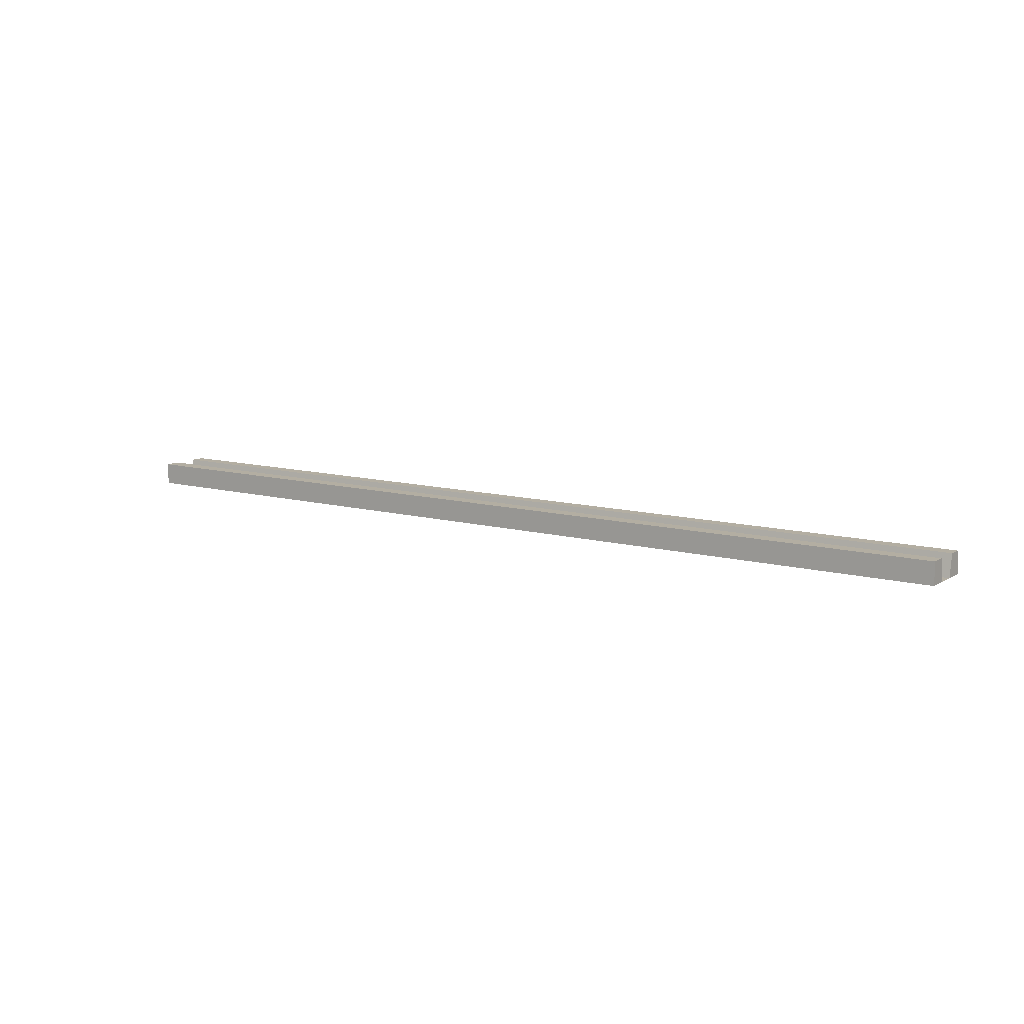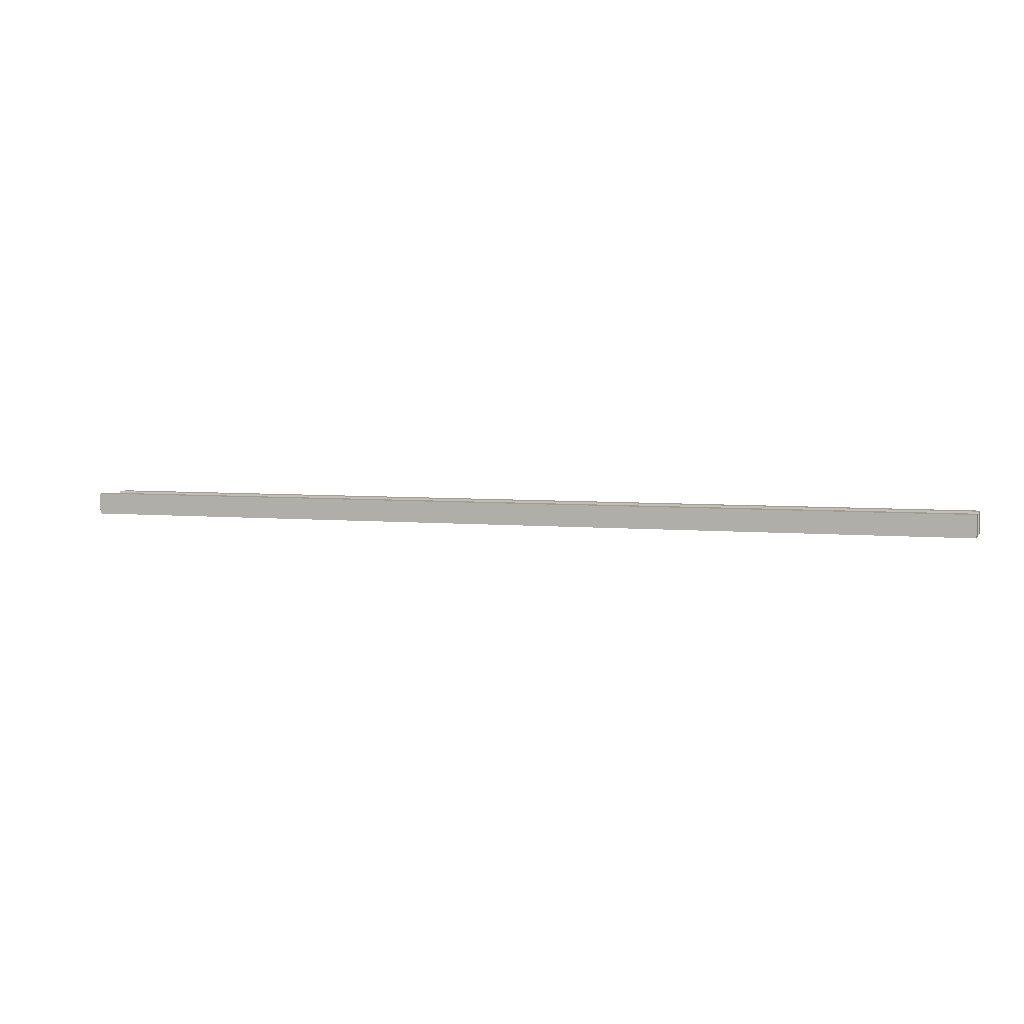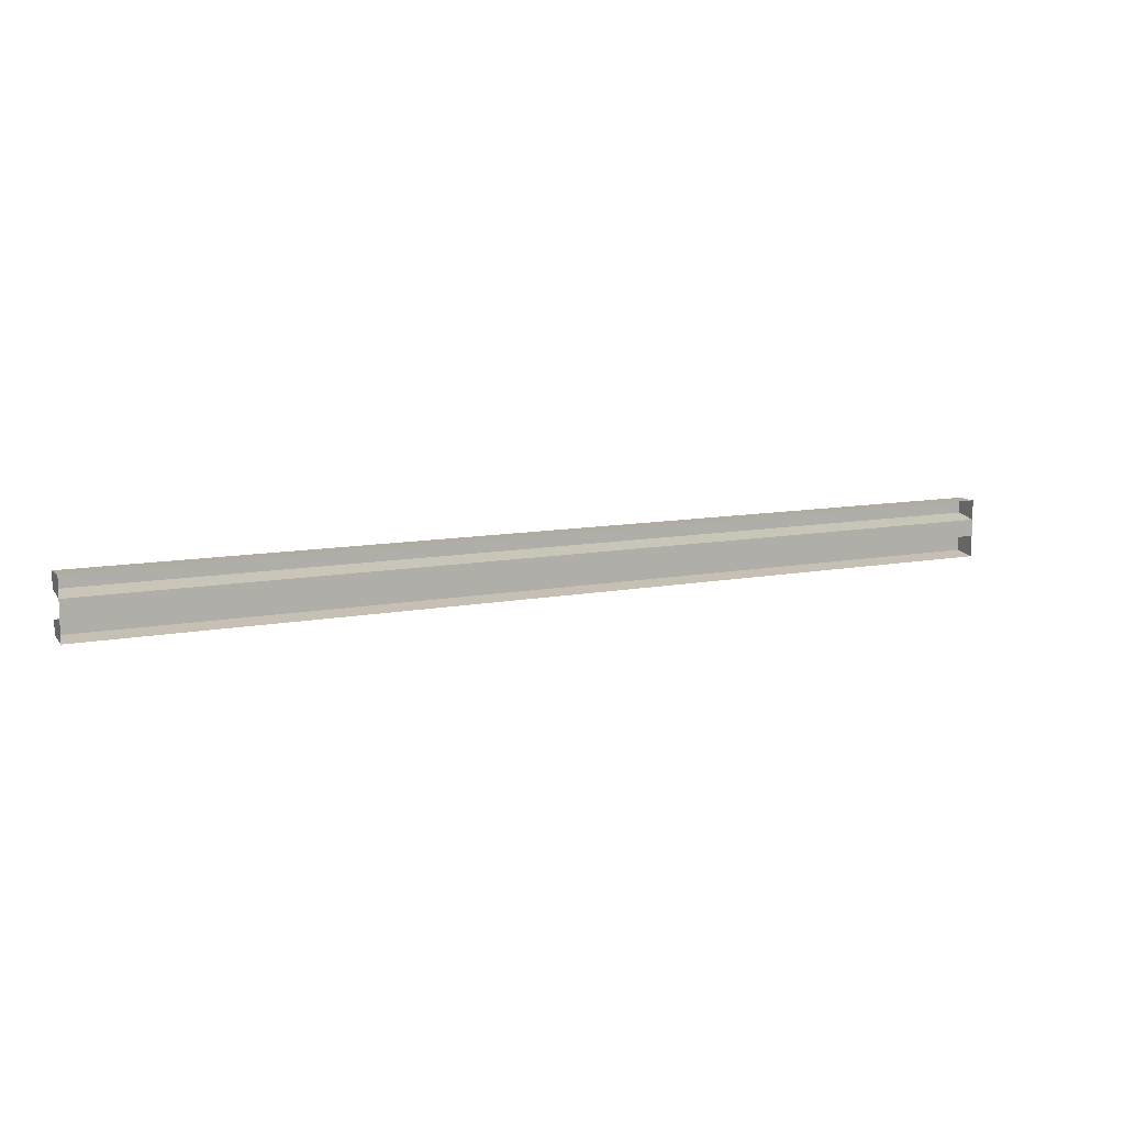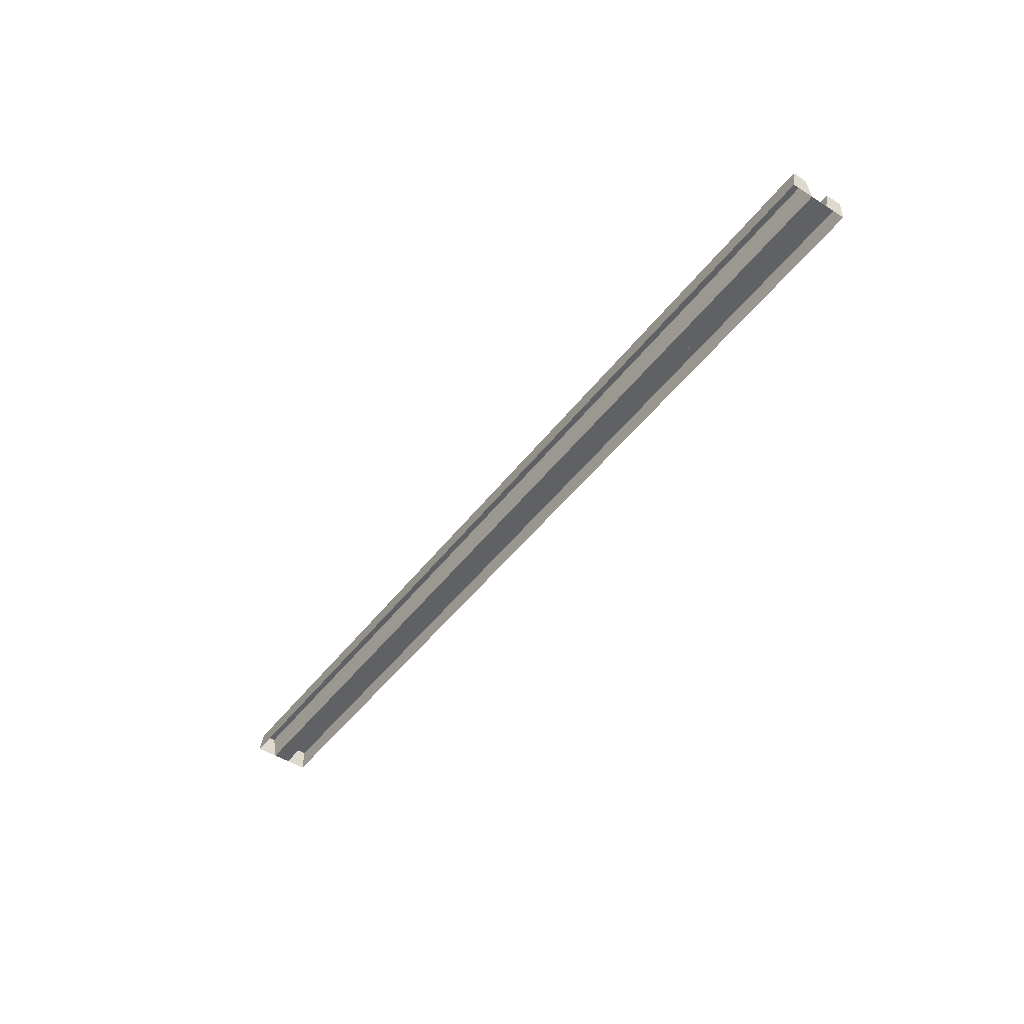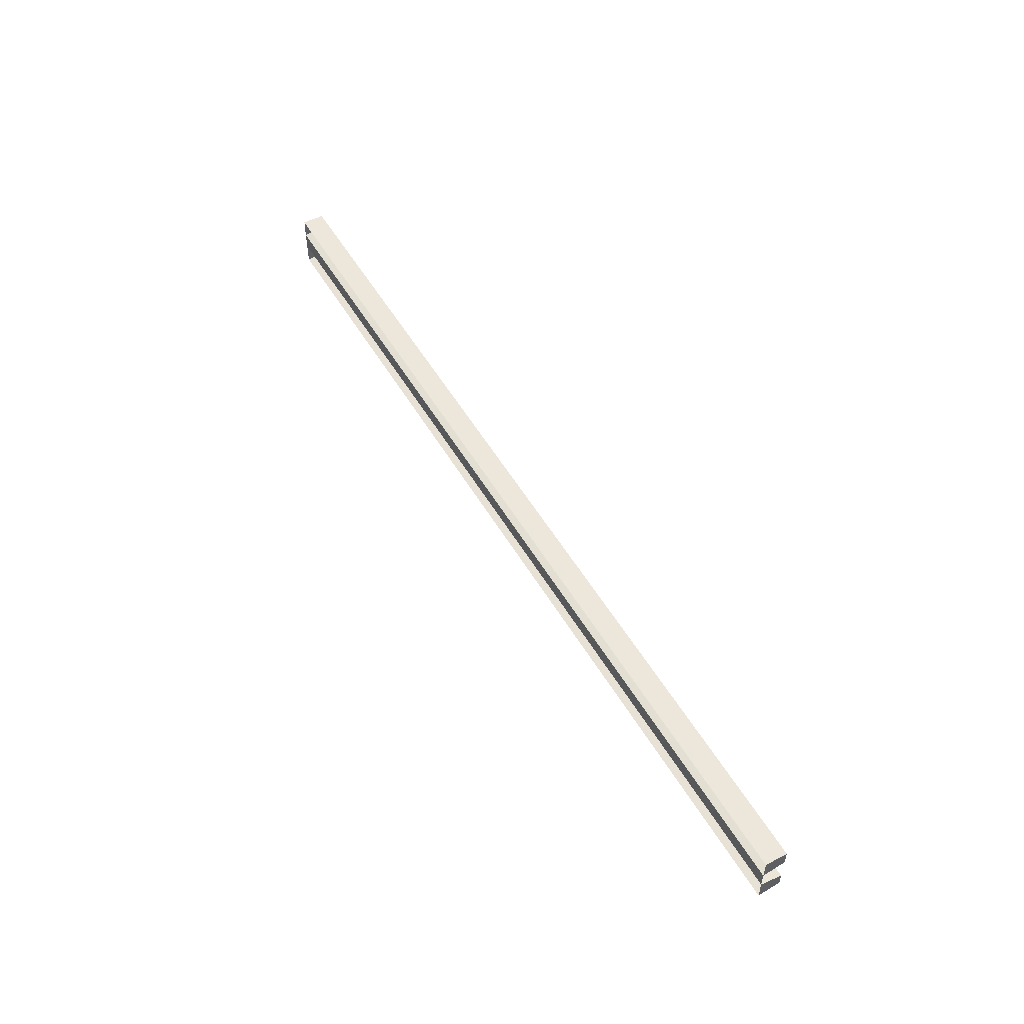
<metadata>
{"format":"obj","ext":"obj","renderer":"f3d","projection":"perspective","resolution":1024,"background":"white","views":[{"elev":10.8,"azim":-145.6,"up":"+Z"},{"elev":4.6,"azim":-162.0,"up":"+Z"},{"elev":10.2,"azim":153.4,"up":"+Y"},{"elev":-47.9,"azim":54.5,"up":"+Z"},{"elev":51.7,"azim":-119.4,"up":"+Y"}]}
</metadata>
<code>
g default
v -200 100 0
v 200 100 0
v 200 125 0
v -200 125 0
v -200 116.4 0
v 200 116.4 0
v -200 109.1 0
v 200 109.1 0
v 200 118.3 9.416
v 200 125 9.416
v -200 125 9.416
v -200 118.3 9.416
v 200 101.4 9.416
v 200 107.3 9.416
v -200 107.3 9.416
v -200 101.4 9.416
v 0 100 0
v 0 101.4 9.416
v 0 107.3 9.416
v 0 109.1 0
v 0 116.4 0
v 0 118.3 9.416
v 0 125 9.416
v 0 125 0
v -100 100 0
v -100 101.4 9.416
v -100 107.3 9.416
v -100 109.1 0
v -100 116.4 0
v -100 118.3 9.416
v -100 125 9.416
v -100 125 0
v 100 100 0
v 100 101.4 9.416
v 100 107.3 9.416
v 100 109.1 0
v 100 116.4 0
v 100 118.3 9.416
v 100 125 9.416
v 100 125 0
g Trim_E
f 30 31 11 12
f 28 29 5 7
f 26 27 15 16
f 6 3 10 9
f 31 32 4 11
f 4 5 12 11
f 5 29 30 12
f 2 8 14 13
f 27 28 7 15
f 7 1 16 15
f 1 25 26 16
f 18 17 33 34
f 34 35 19 18
f 35 36 20 19
f 36 37 21 20
f 22 21 37 38
f 38 39 23 22
f 39 40 24 23
f 26 25 17 18
f 18 19 27 26
f 19 20 28 27
f 20 21 29 28
f 30 29 21 22
f 22 23 31 30
f 23 24 32 31
f 34 33 2 13
f 13 14 35 34
f 8 36 35 14
f 8 6 37 36
f 38 37 6 9
f 9 10 39 38
f 3 40 39 10

</code>
